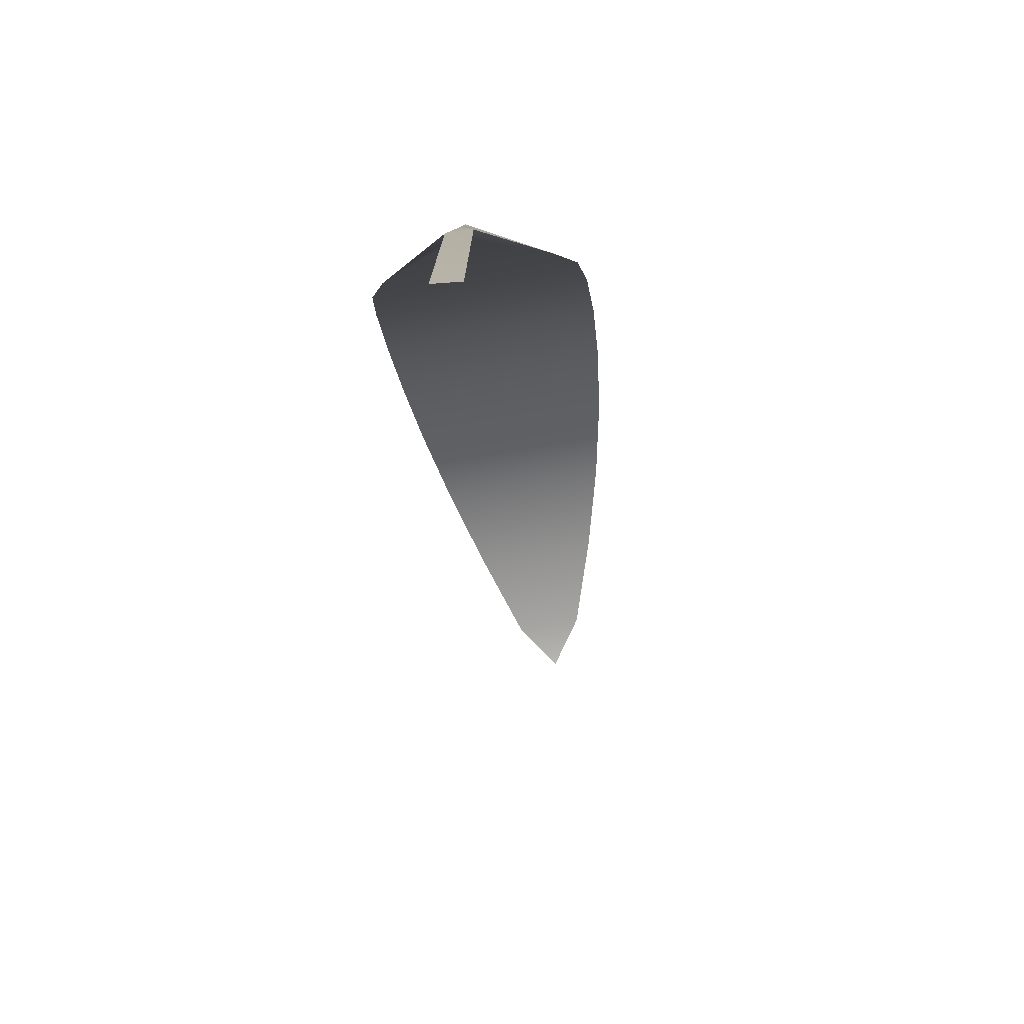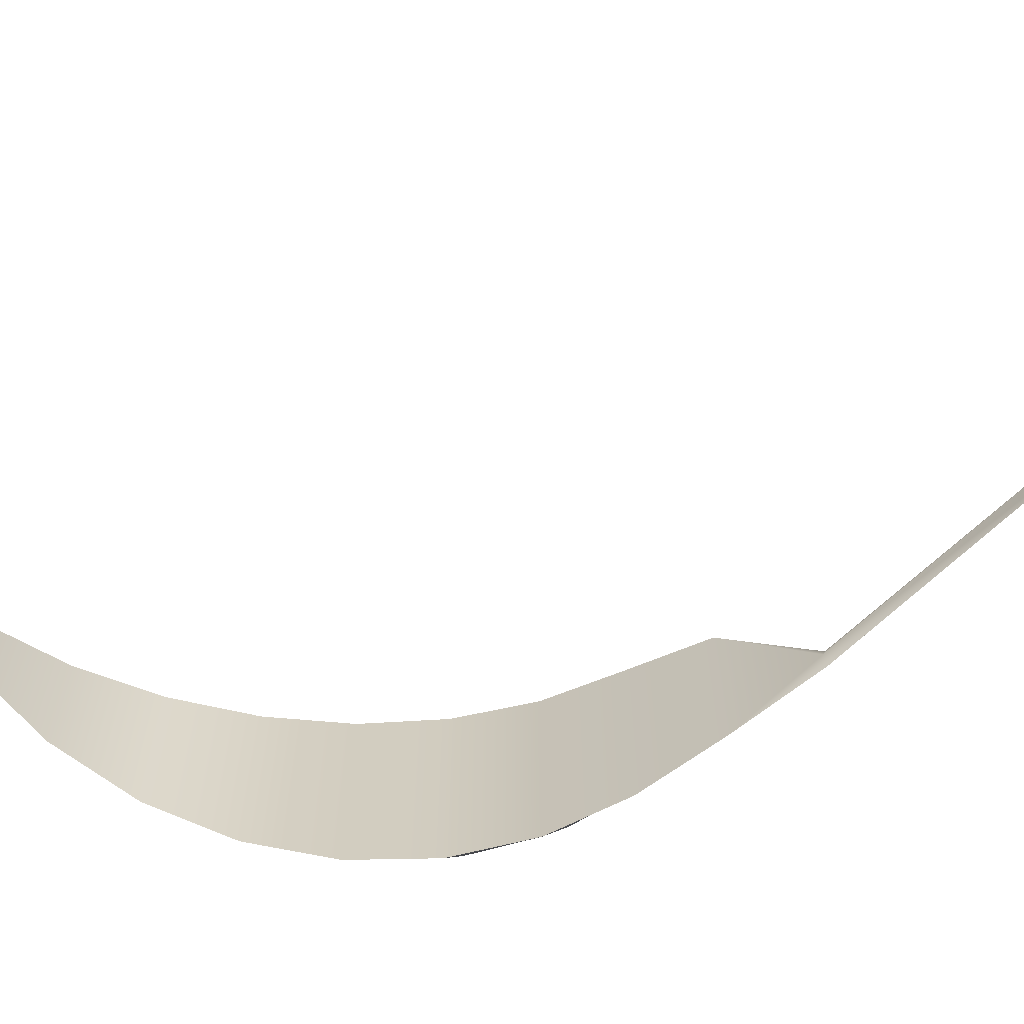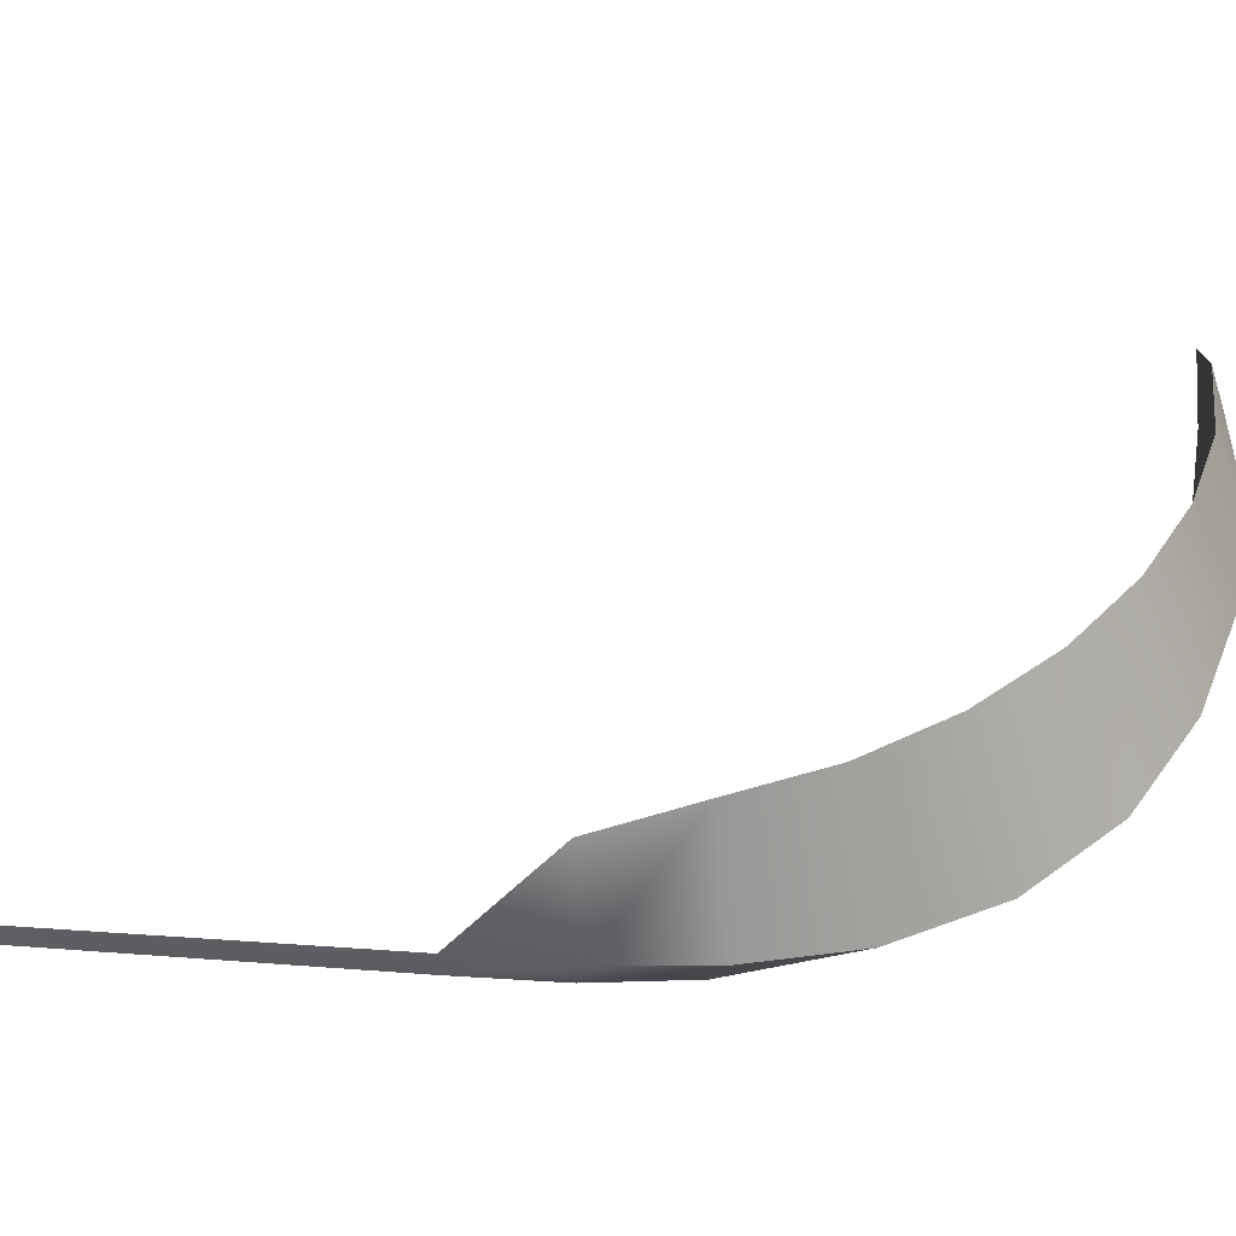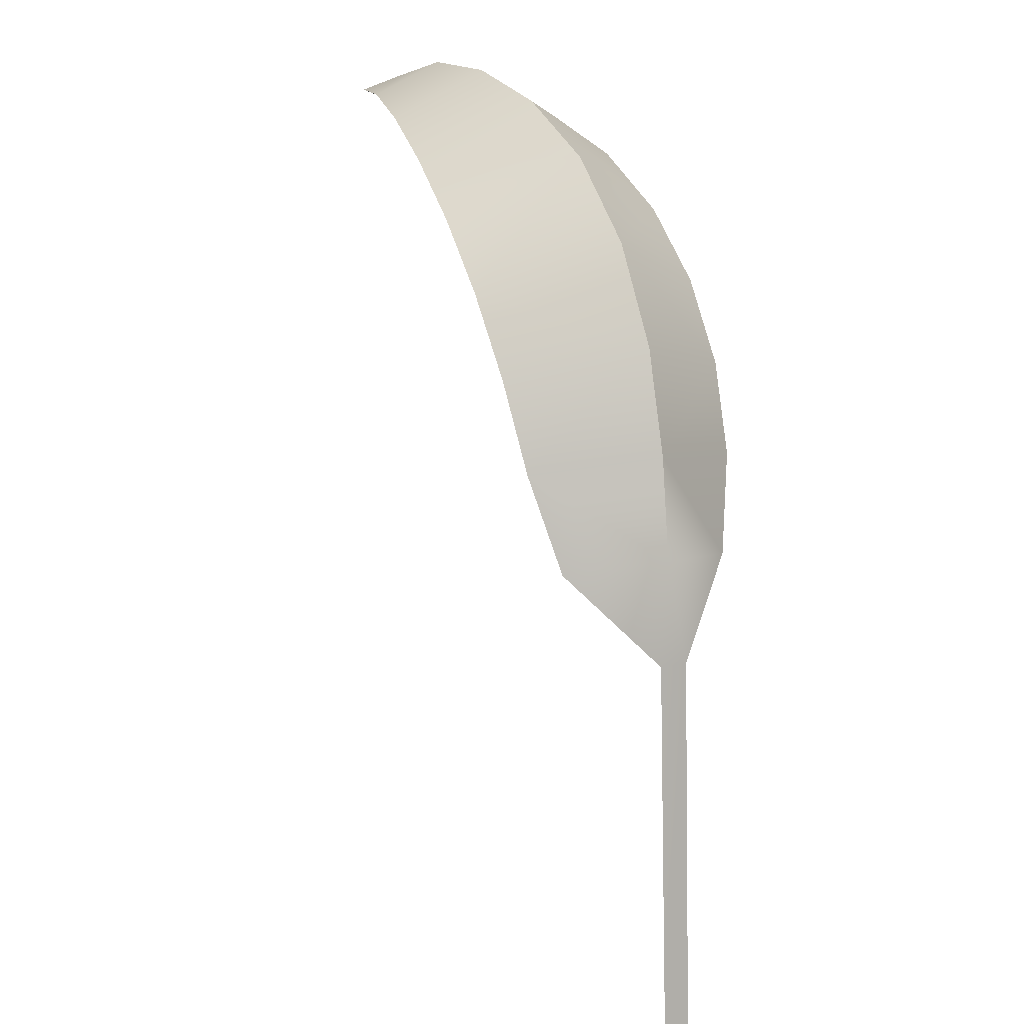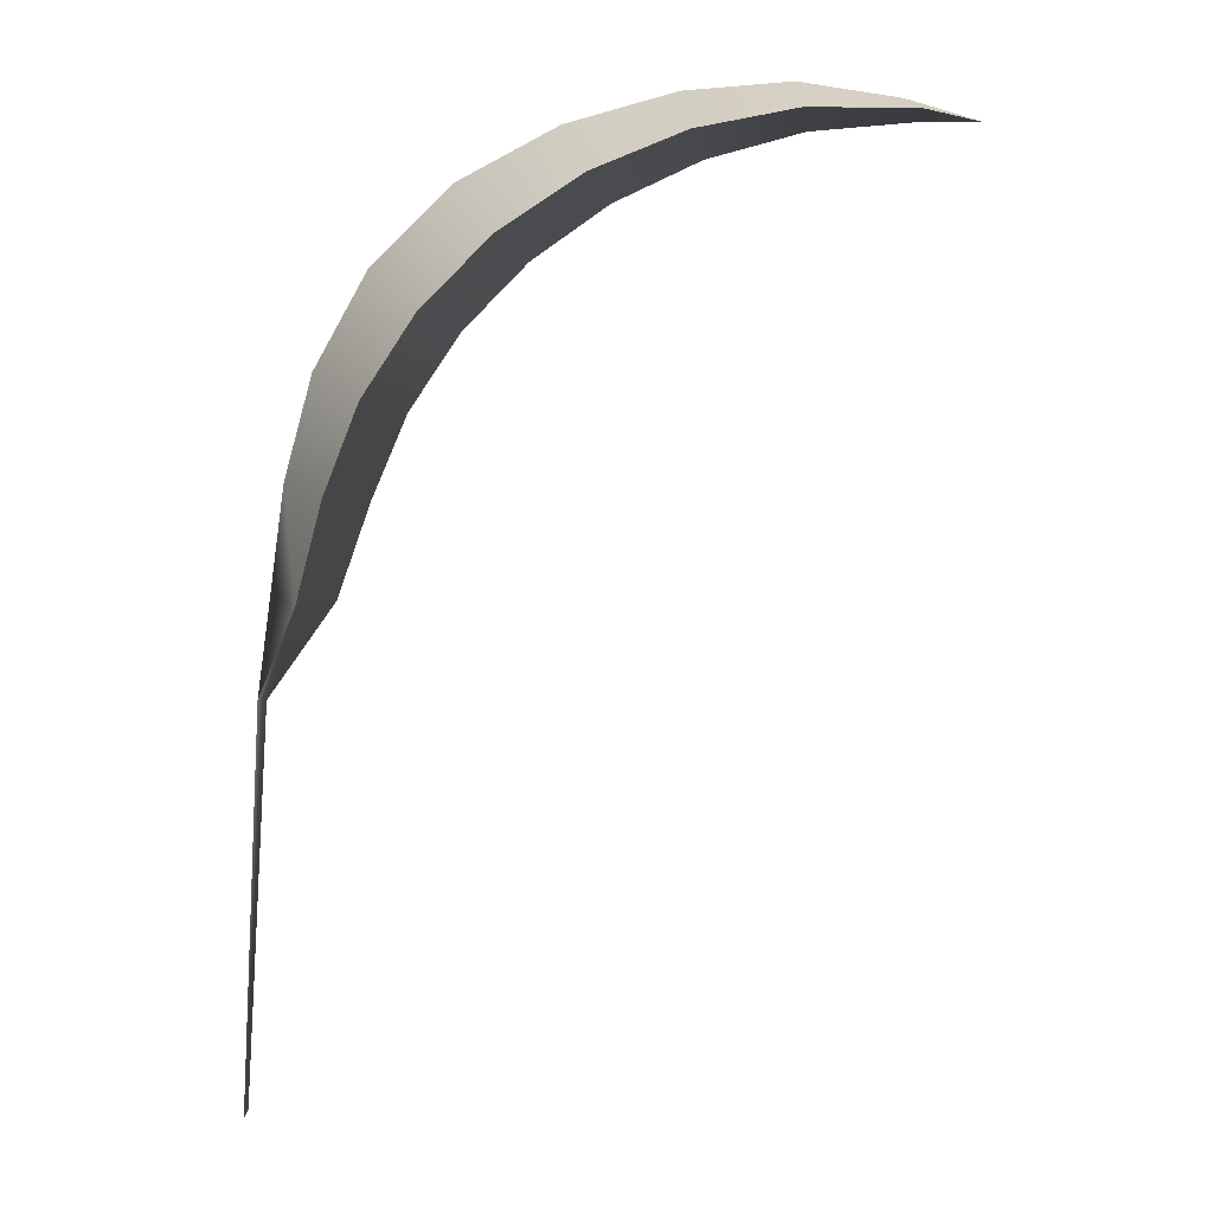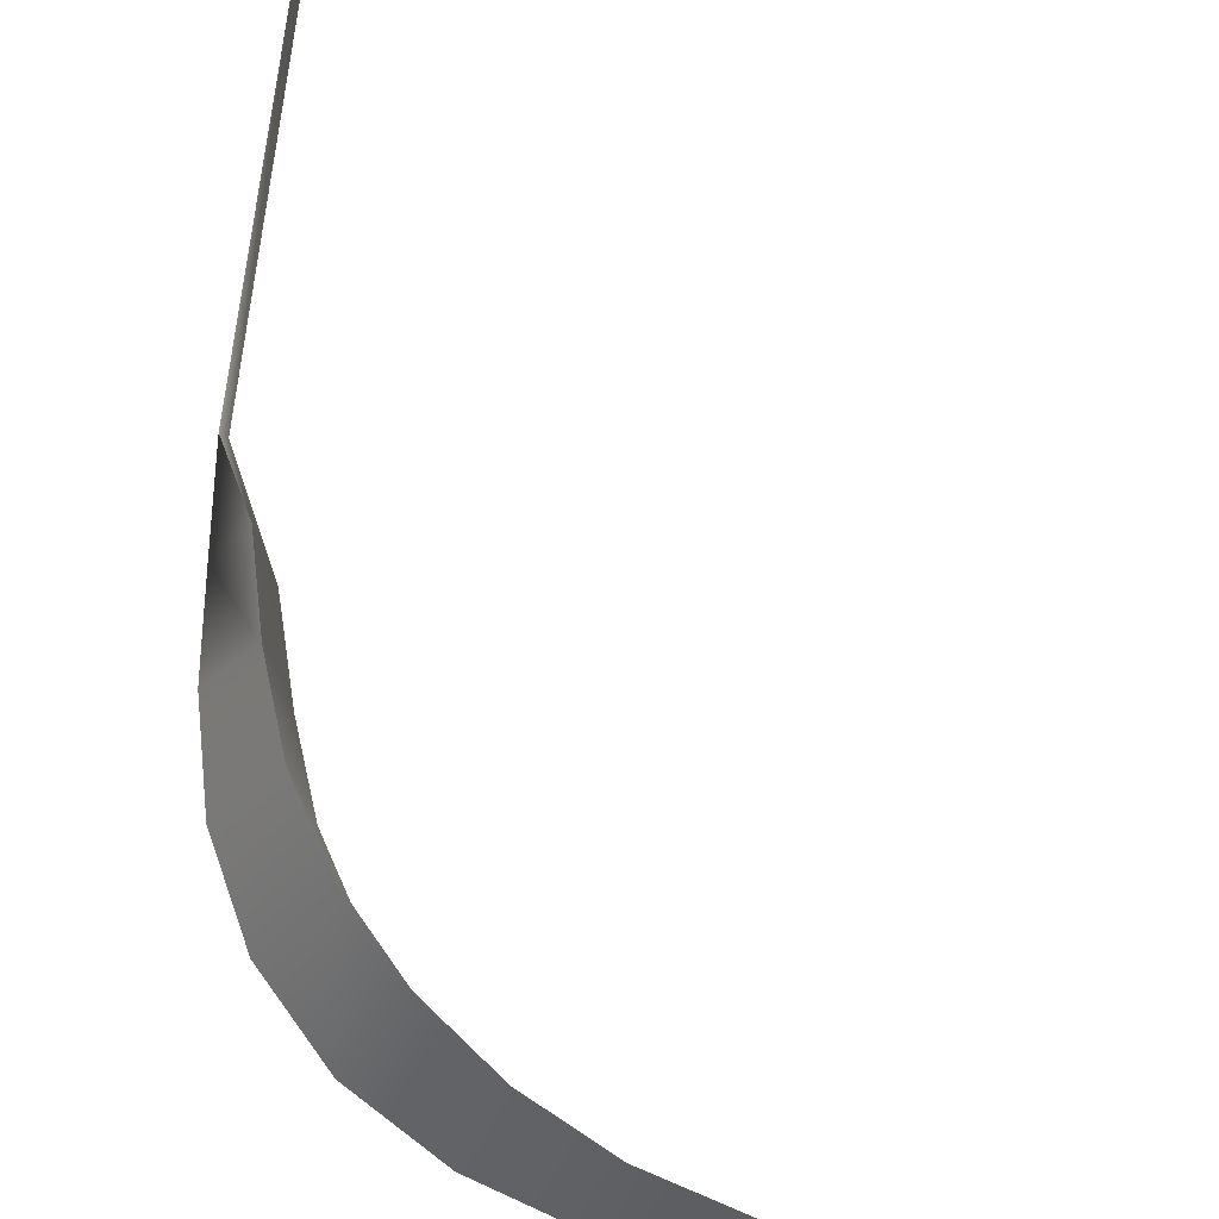
<metadata>
{"format":"obj","ext":"obj","renderer":"f3d","projection":"perspective","resolution":1024,"background":"white","views":[{"elev":-74.0,"azim":99.8,"up":"+Y"},{"elev":-63.6,"azim":-42.5,"up":"+Z"},{"elev":50.8,"azim":96.9,"up":"+Z"},{"elev":12.9,"azim":61.4,"up":"+Y"},{"elev":1.9,"azim":-174.5,"up":"+Y"},{"elev":75.5,"azim":-170.5,"up":"+Z"}]}
</metadata>
<code>
g E2
v -1.389 4.005 0.001937
v -1.65 3.96 0.001937
v -1.695 3.919 -0.09836
v -1.414 3.912 -0.1874
v -1.838 3.9 0.001937
v -0.819 3.909 0.001937
v -1.11 3.986 0.001937
v -1.151 3.855 -0.2534
v -0.9119 3.753 -0.298
v -0.3392 3.564 0.001937
v -0.5523 3.771 0.001937
v -0.6981 3.61 -0.323
v -0.5183 3.43 -0.331
v -0.1249 3.036 0.001937
v -0.1976 3.309 0.001937
v -0.3791 3.222 -0.3248
v -0.2846 2.99 -0.3048
v -0.207 2.736 -0.2443
v -0.06691 2.498 -0.04226
v -0.09139 2.769 0.001937
v -1.413 3.912 0.1912
v -1.695 3.918 0.1022
v -1.65 3.96 0.001937
v -1.389 4.005 0.001937
v -1.838 3.9 0.001937
v -0.9117 3.753 0.3019
v -1.151 3.855 0.2573
v -1.11 3.986 0.001937
v -0.819 3.909 0.001937
v -0.5183 3.43 0.3349
v -0.6981 3.61 0.3267
v -0.5523 3.771 0.001937
v -0.3392 3.564 0.001937
v -0.2846 2.99 0.3085
v -0.3791 3.222 0.3286
v -0.1976 3.309 0.001937
v -0.1249 3.036 0.001937
v -0.06433 2.499 0.03614
v -0.207 2.736 0.2483
v -0.02046 1.459 0.03237
v -0.06433 2.499 0.03614
v -0.06691 2.498 -0.04226
v -0.02807 1.458 -0.04563
v -1.695 3.919 -0.09836
v -1.695 3.918 0.1022
v -1.413 3.912 0.1912
v -1.414 3.912 -0.1874
v -1.838 3.9 0.001937
v -1.151 3.855 -0.2534
v -1.151 3.855 0.2573
v -0.9117 3.753 0.3019
v -0.9119 3.753 -0.298
v -0.6981 3.61 -0.323
v -0.6981 3.61 0.3267
v -0.5183 3.43 0.3349
v -0.5183 3.43 -0.331
v -0.3791 3.222 -0.3248
v -0.3791 3.222 0.3286
v -0.2846 2.99 0.3085
v -0.2846 2.99 -0.3048
v -0.08041 2.496 -0.002628
v -0.207 2.736 -0.2443
v -0.207 2.736 0.2483
v -0.08041 2.496 -0.002628
v -0.02046 1.459 0.03237
v -0.02807 1.458 -0.04563
v -0.06691 2.498 -0.04226
v -0.06433 2.499 0.03614
v -0.06691 2.498 -0.04226
v -0.06433 2.499 0.03614
g E2_0
f 3 2 1
f 4 3 1
f 3 5 2
f 8 7 6
f 9 8 6
f 8 4 1
f 7 8 1
f 12 11 10
f 13 12 10
f 12 9 6
f 11 12 6
f 16 15 14
f 17 16 14
f 16 13 10
f 15 16 10
f 20 19 18
f 18 17 14
f 20 18 14
f 23 22 21
f 24 23 21
f 23 25 22
f 28 27 26
f 29 28 26
f 28 24 21
f 27 28 21
f 32 31 30
f 33 32 30
f 32 29 26
f 31 32 26
f 36 35 34
f 37 36 34
f 36 33 30
f 35 36 30
f 20 38 19
f 20 37 34
f 39 20 34
f 39 38 20
f 42 41 40
f 43 42 40
f 46 45 44
f 47 46 44
f 44 45 48
f 51 50 49
f 52 51 49
f 46 47 49
f 50 46 49
f 55 54 53
f 56 55 53
f 51 52 53
f 54 51 53
f 59 58 57
f 60 59 57
f 55 56 57
f 58 55 57
f 63 62 61
f 59 60 62
f 63 59 62
f 66 65 64
f 61 62 67
f 63 61 68
f 66 64 69
f 70 64 65

</code>
